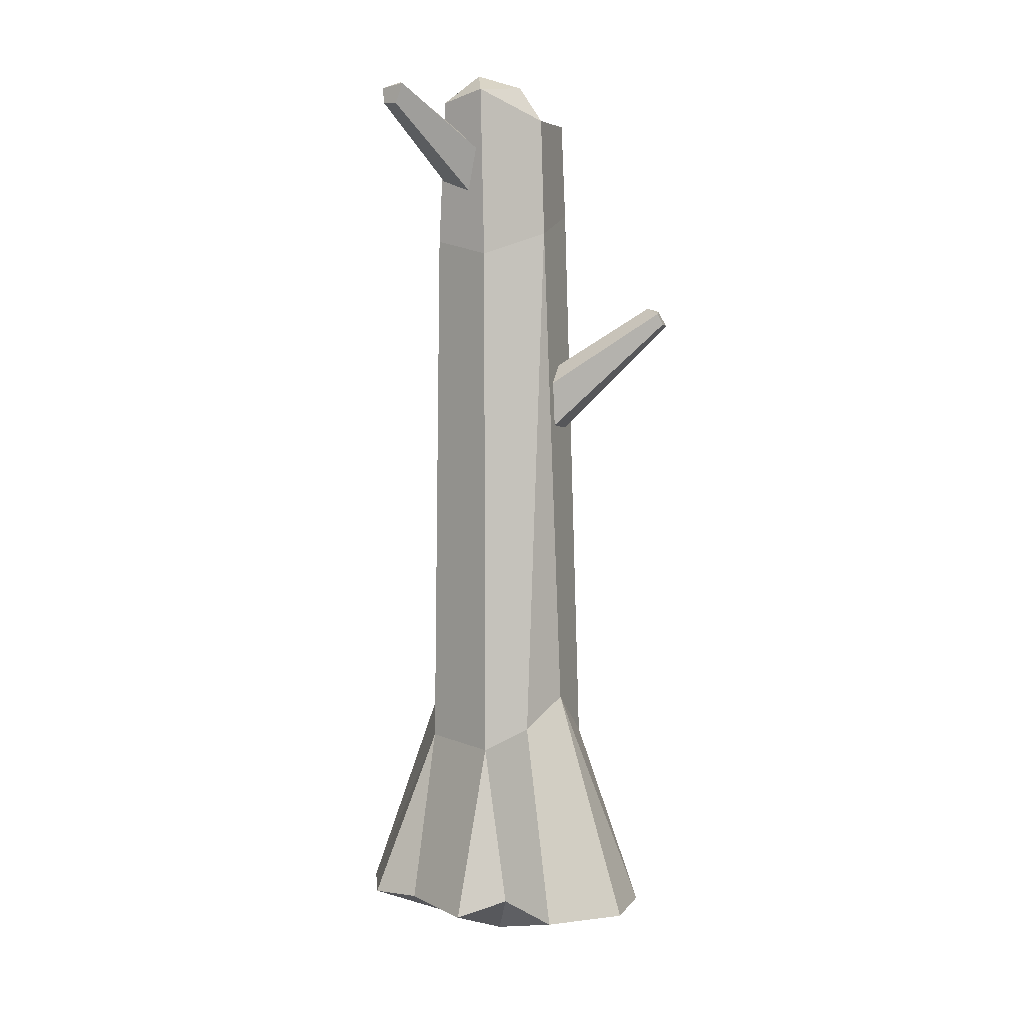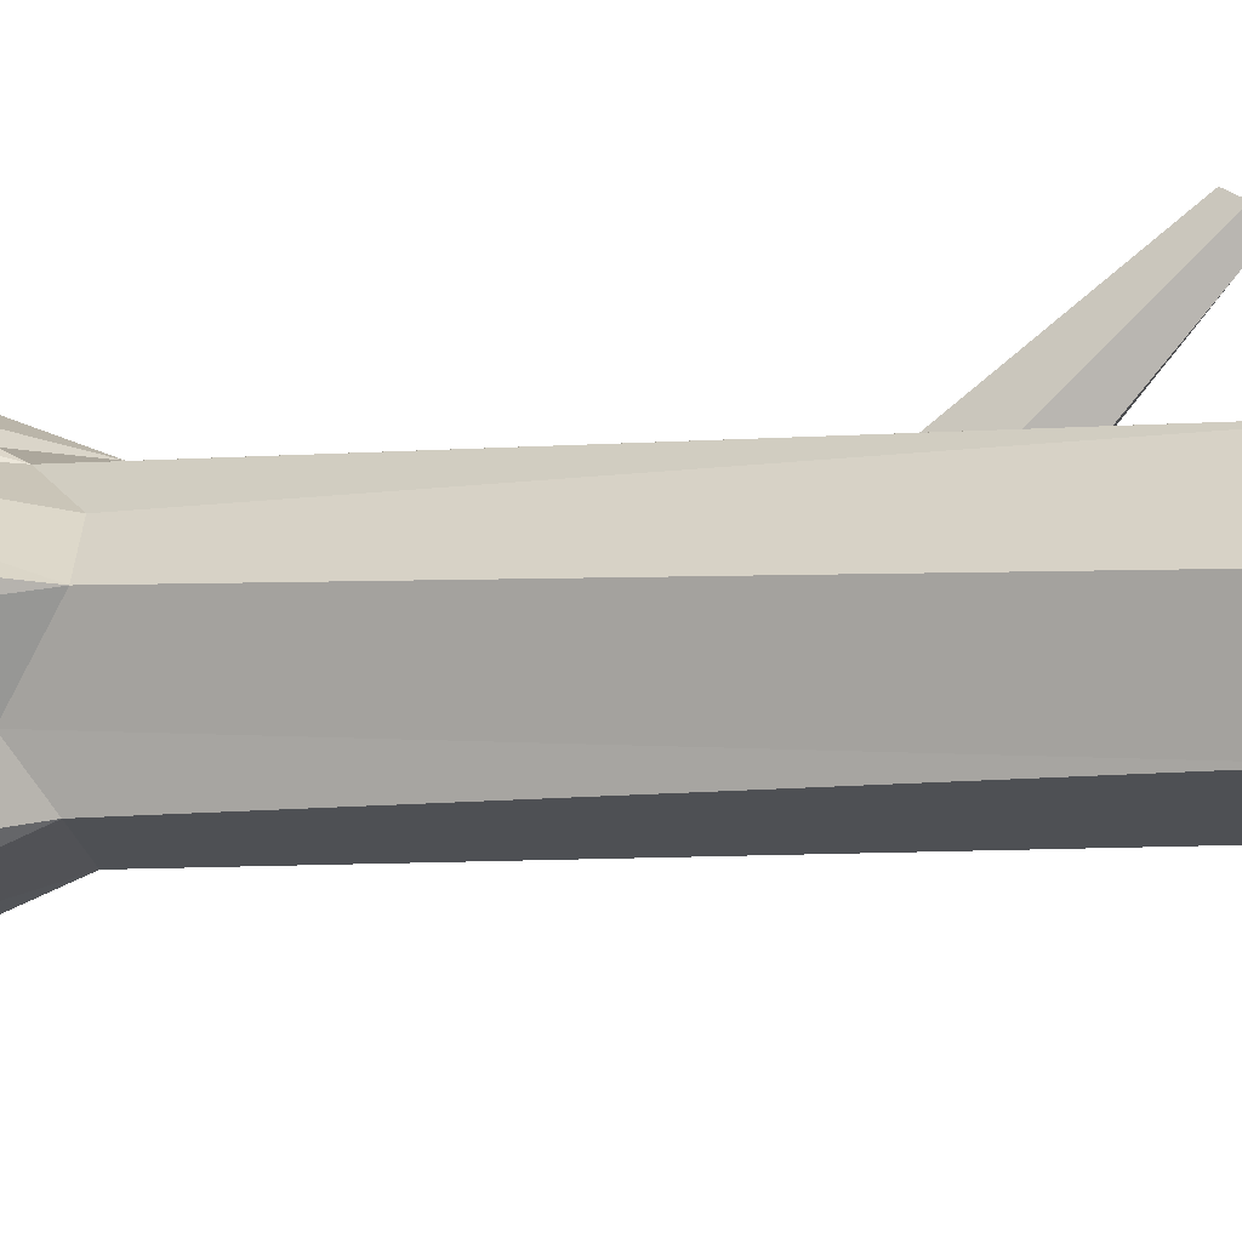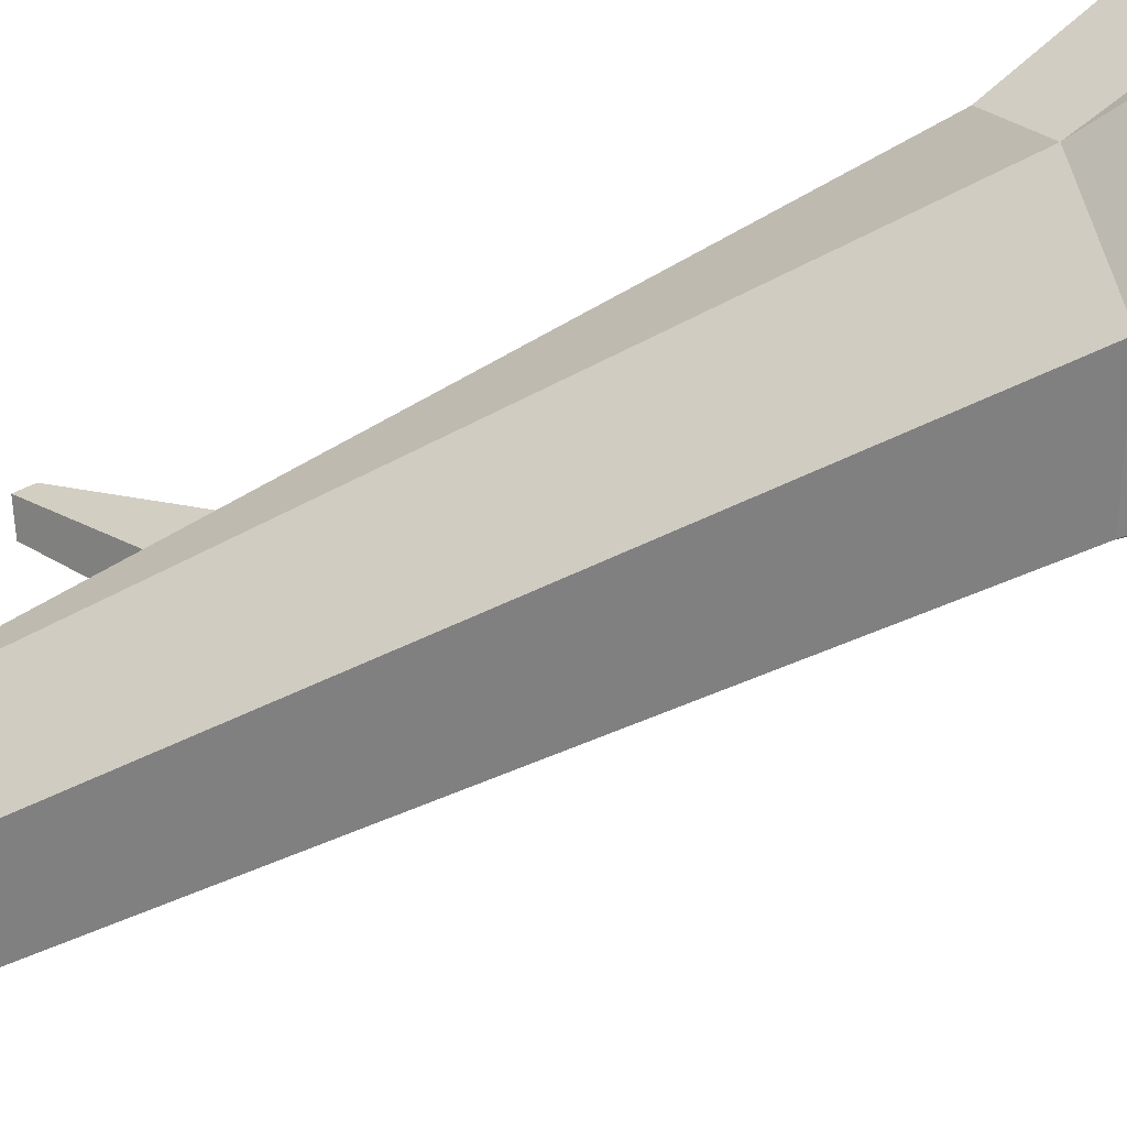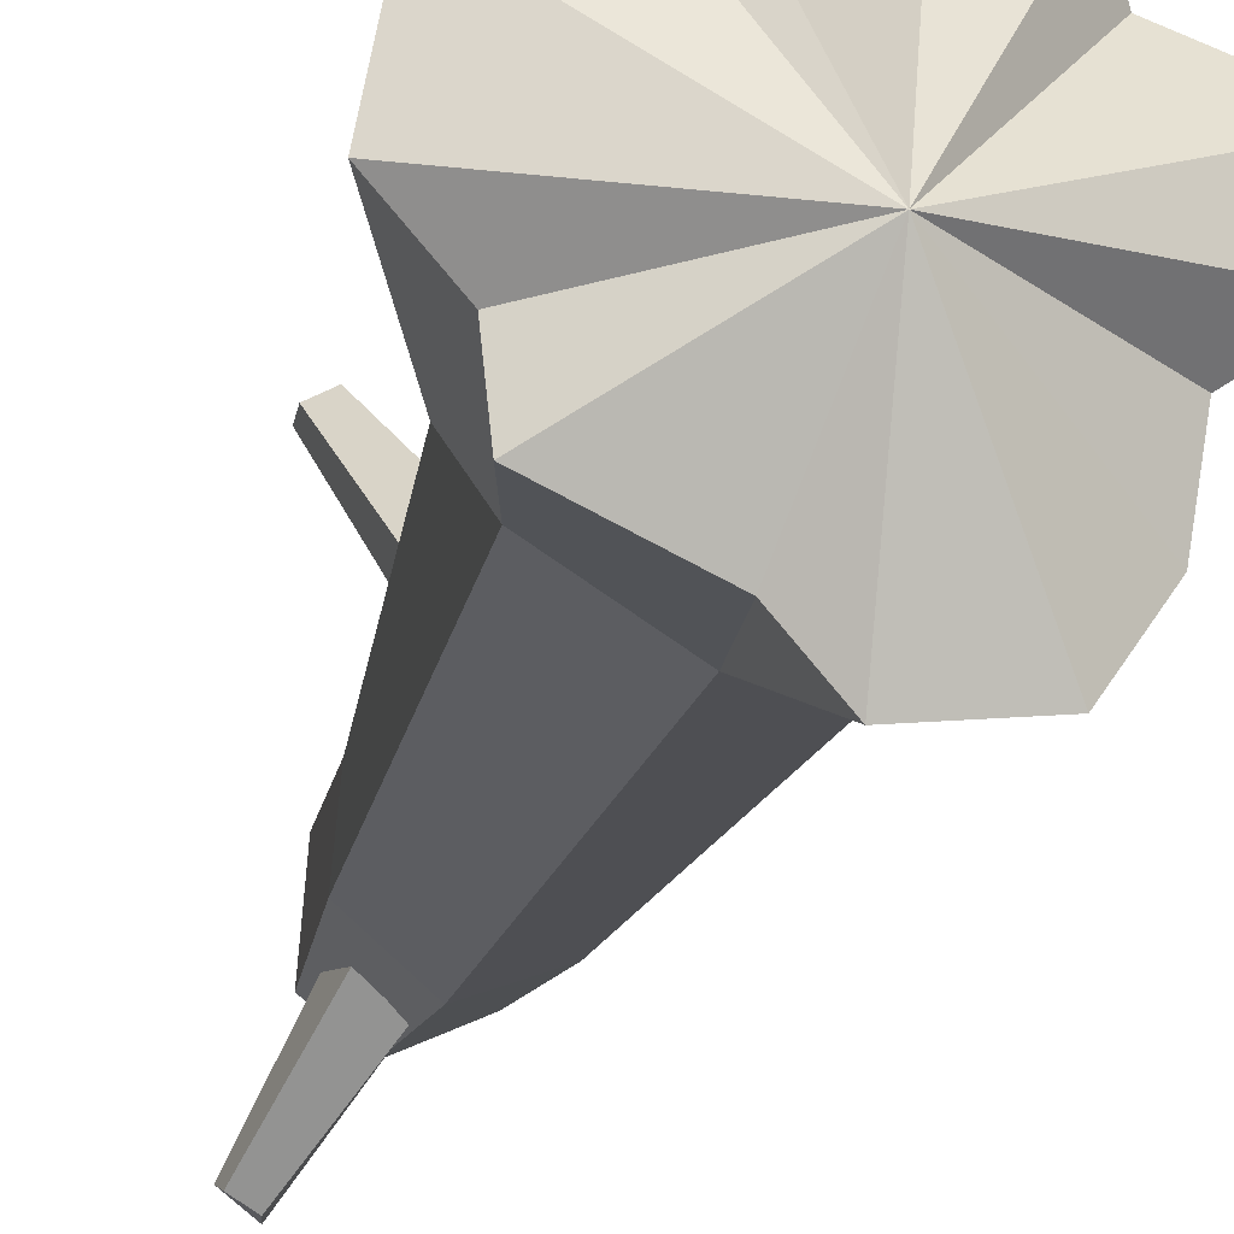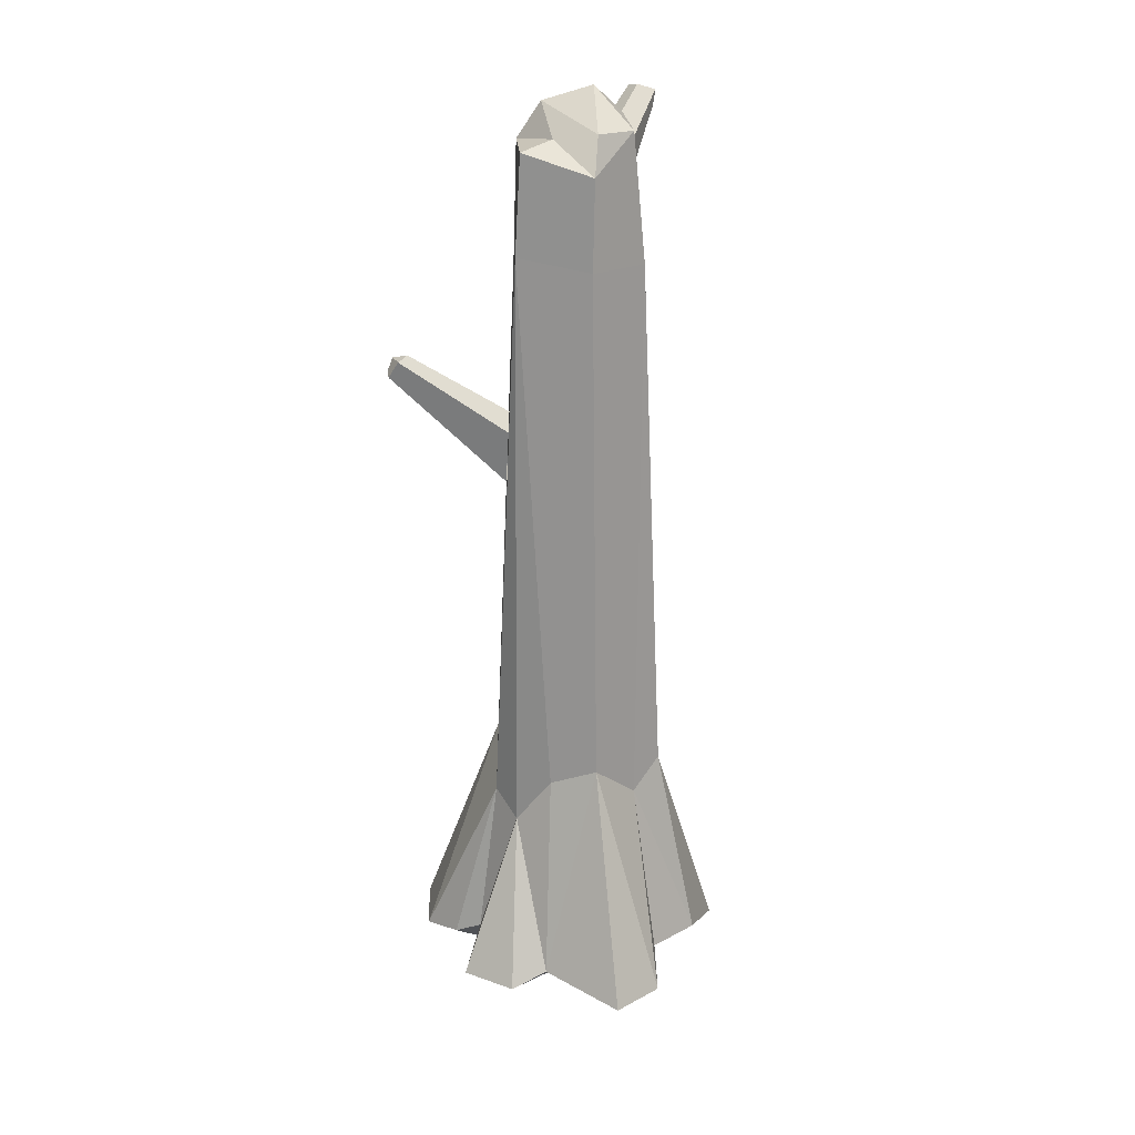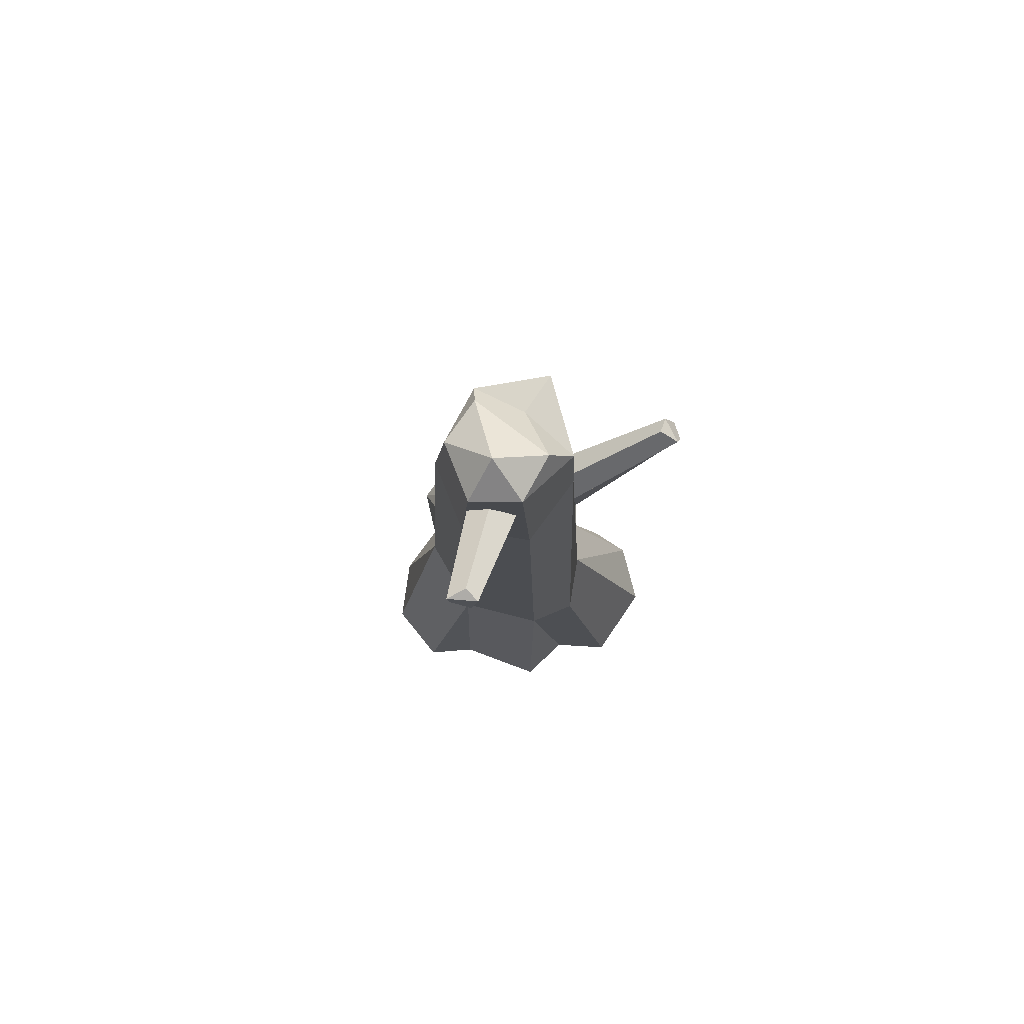
<metadata>
{"format":"obj","ext":"obj","renderer":"f3d","projection":"perspective","resolution":1024,"background":"white","views":[{"elev":5.8,"azim":-100.9,"up":"+Y"},{"elev":-3.1,"azim":120.9,"up":"+Z"},{"elev":-75.9,"azim":-65.8,"up":"+Z"},{"elev":-16.4,"azim":-10.8,"up":"+Z"},{"elev":22.8,"azim":56.9,"up":"+Y"},{"elev":79.8,"azim":-134.7,"up":"+Y"}]}
</metadata>
<code>
v -19.23 210.4 -31.89
v -22.87 209.7 -31.92
v -22.39 204.9 -33.49
v -18.27 205.3 -35.91
v -17.79 209 -36.15
v -2.399 182.5 -14.45
v 0.4652 189.7 -10.05
v -3.803 193.8 -6.65
v -12.57 193.2 -9.157
v -11.16 182.7 -11.77
v -18.57 154.5 32.34
v -17.08 153.6 35.59
v -18.76 149.9 37.32
v -22.81 150.4 35.28
v -23.12 153.1 33.75
v -13.12 123.2 7.844
v -12.72 134.3 7.006
v -7.636 138.1 8.504
v -4.164 136.3 14.04
v -6.411 123.4 13.44
v 12.29 197.2 1.092
v -14.24 202.2 4.945
v 1.722 202.5 13.85
v -14.6 209.9 -10.85
v 6.827 205.4 -12.97
v -6.081 207.2 -18.54
v -1.688 -13.73 -3.675
v 22.53 2.811 -23.52
v 38.12 -1.223 10.46
v 3.779 -1.223 33.43
v -35.34 -1.223 21.64
v -28.6 -1.359 -19.6
v -2.313 -1.342 -37.32
v 10.2 175.6 -14.03
v 12.32 176 1.597
v 0.456 178.9 14.57
v -14.71 173.7 5.665
v -16.75 168.4 -10.37
v -4.384 171.8 -19.97
v -20.96 40.37 -11.01
v -18.07 53.11 9.586
v 1.558 36.89 16.44
v 17.93 53.54 3.661
v 14.65 50.4 -17.22
v -3.694 41.17 -21.65
v -4.167 214.3 -9.437
v -11.5 210.6 -0.026
v 8.667 205.9 -2.067
v -0.3576 204.1 3.998
v 35.88 -1.223 -3.122
v 24.77 2.811 -9.887
v 15.94 43.77 -8.995
v 19.58 2.811 19.41
v 16.33 -1.223 27.38
v -21.77 -1.223 29.53
v -7.632 2.811 22.19
v -6.887 41.72 17.16
v -11.75 0.5802 27.02
v 8.644 48.51 10.91
v -9.934 -0.9751 -28.29
v 13.71 -1.576 -35.71
v -39.09 -1.133 2.215
v -25.74 46.43 -0.9092
v -29.19 2.373 -7.225
f 7 6 4 5
f 8 7 5 1
f 9 8 1 2
f 10 9 2 3
f 6 10 3 4
f 5 2 1
f 4 3 2 5
f 17 16 14 15
f 18 17 15 11
f 19 18 11 12
f 20 19 12 13
f 16 20 13 14
f 15 12 11
f 14 13 12 15
f 27 60 33
f 27 30 56
f 27 28 51
f 43 52 34 35
f 42 59 36
f 41 57 36 37
f 40 63 37 38
f 45 40 38 39
f 44 45 39 34
f 27 62 64
f 29 53 27
f 33 61 27
f 32 64 40
f 41 55 57
f 30 54 42
f 43 50 52
f 44 61 45
f 33 60 45
f 35 34 25 21
f 36 35 21 23
f 37 36 23 22
f 38 37 22 24
f 39 38 24 26
f 34 39 26 25
f 21 49 23
f 46 47 48
f 24 46 26
f 46 48 25
f 26 46 25
f 24 47 46
f 24 22 47
f 48 47 49 21
f 25 48 21
f 49 47 22
f 23 49 22
f 29 50 43
f 27 50 29
f 27 51 50
f 52 51 28
f 34 52 44
f 43 53 29
f 27 53 54
f 27 54 30
f 59 53 43
f 42 54 53
f 52 50 51
f 52 28 44
f 31 55 41
f 27 55 31
f 27 56 58 55
f 42 56 30
f 57 56 42
f 36 57 42
f 57 55 58
f 57 58 56
f 42 53 59
f 36 59 43 35
f 27 32 60
f 45 60 32 40
f 45 61 33
f 28 61 44
f 27 61 28
f 31 62 27
f 63 62 31 41
f 37 63 41
f 27 64 32
f 40 64 62 63

</code>
